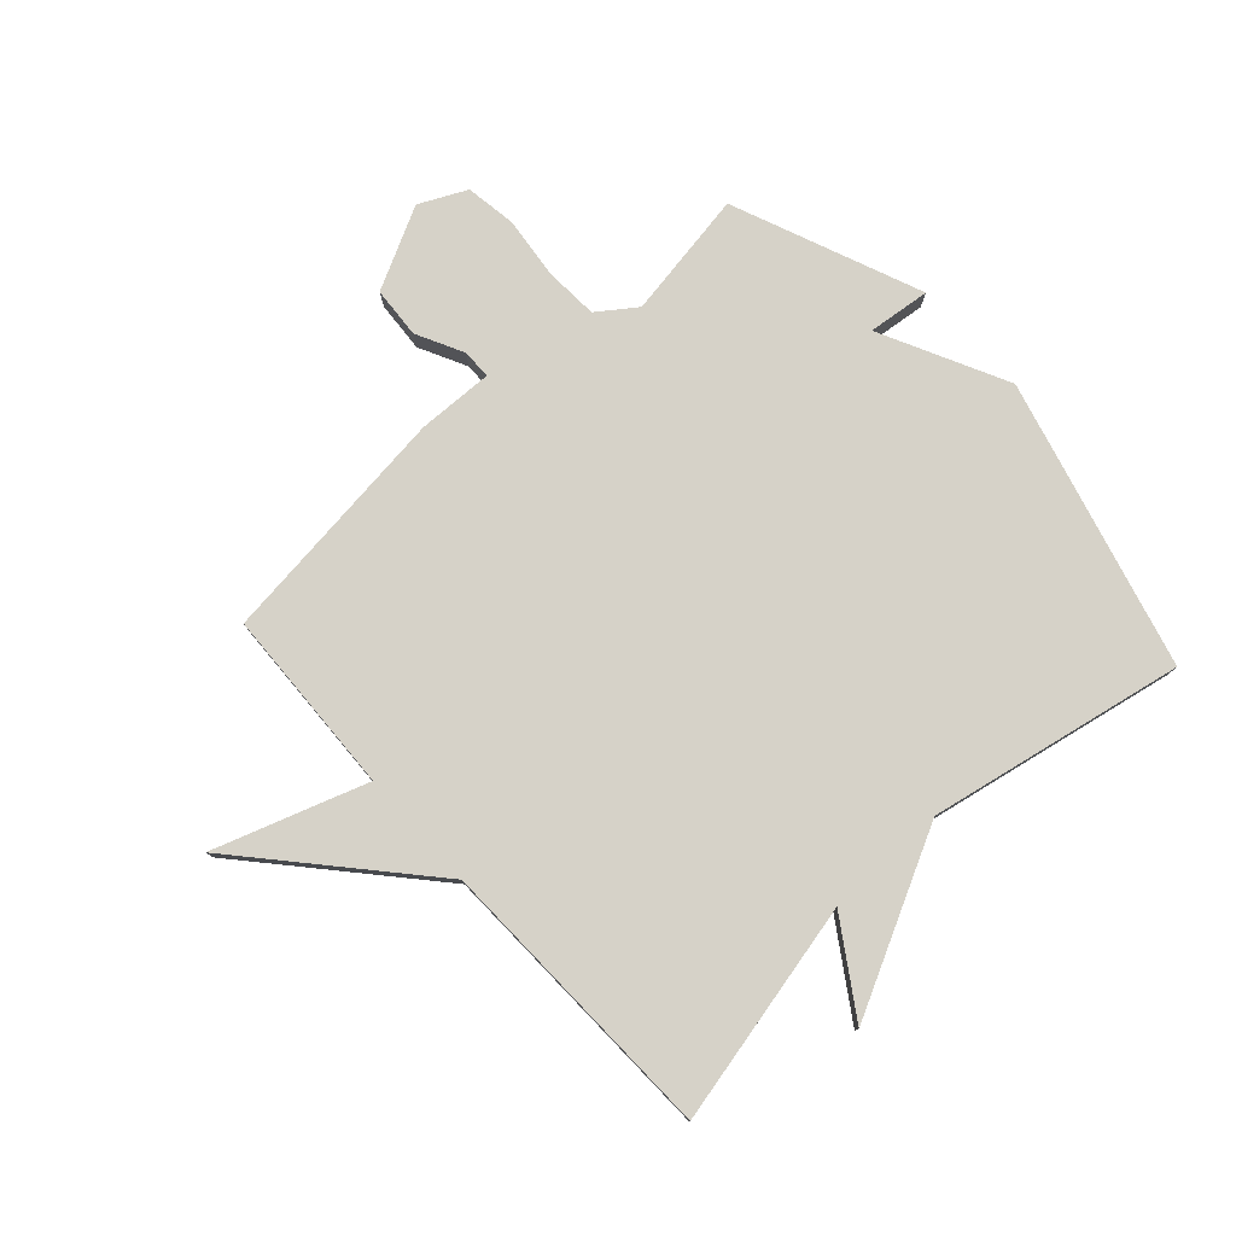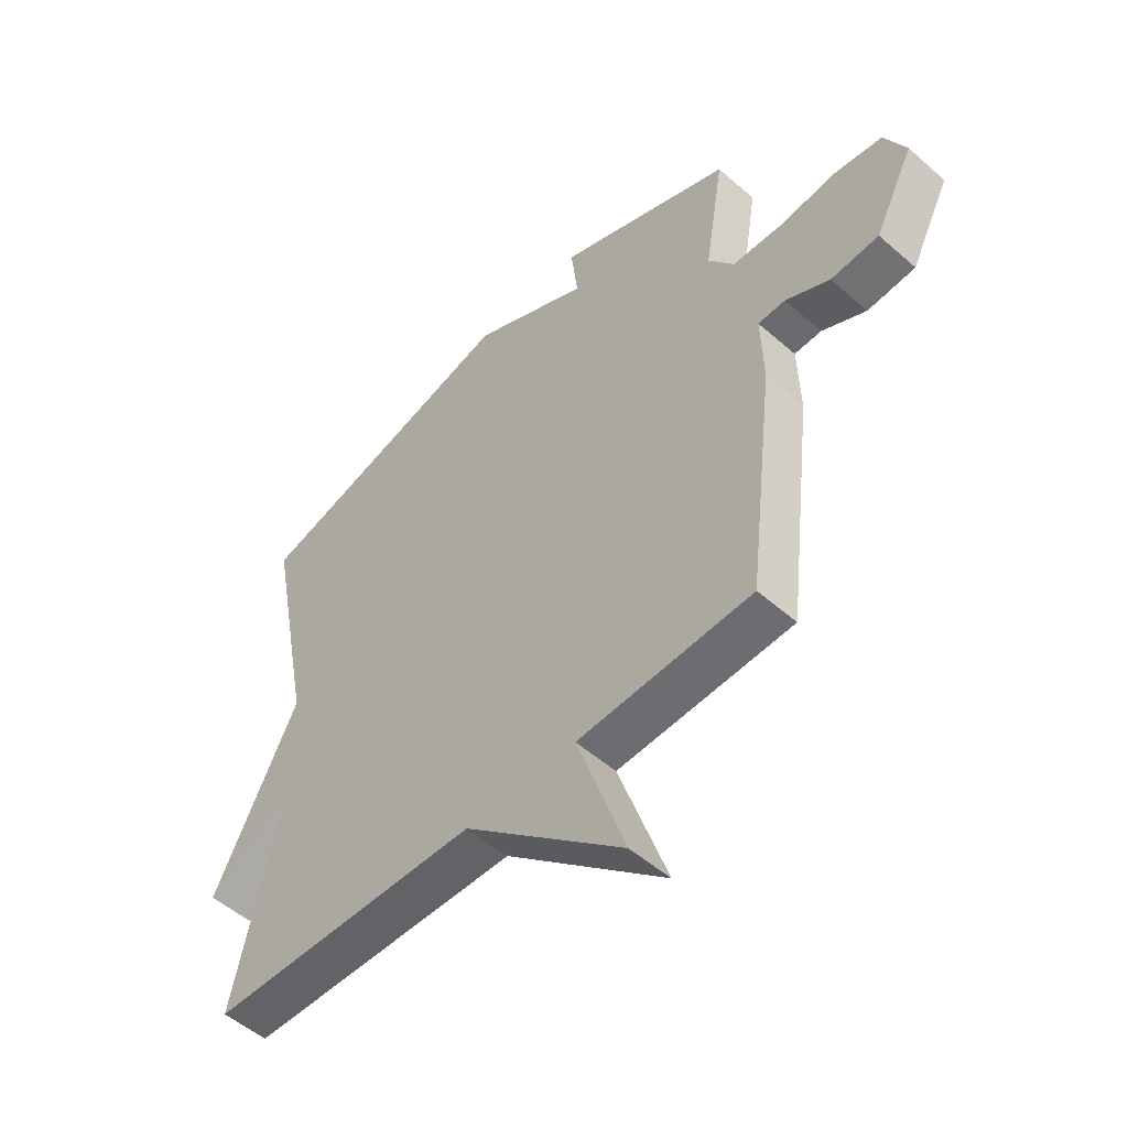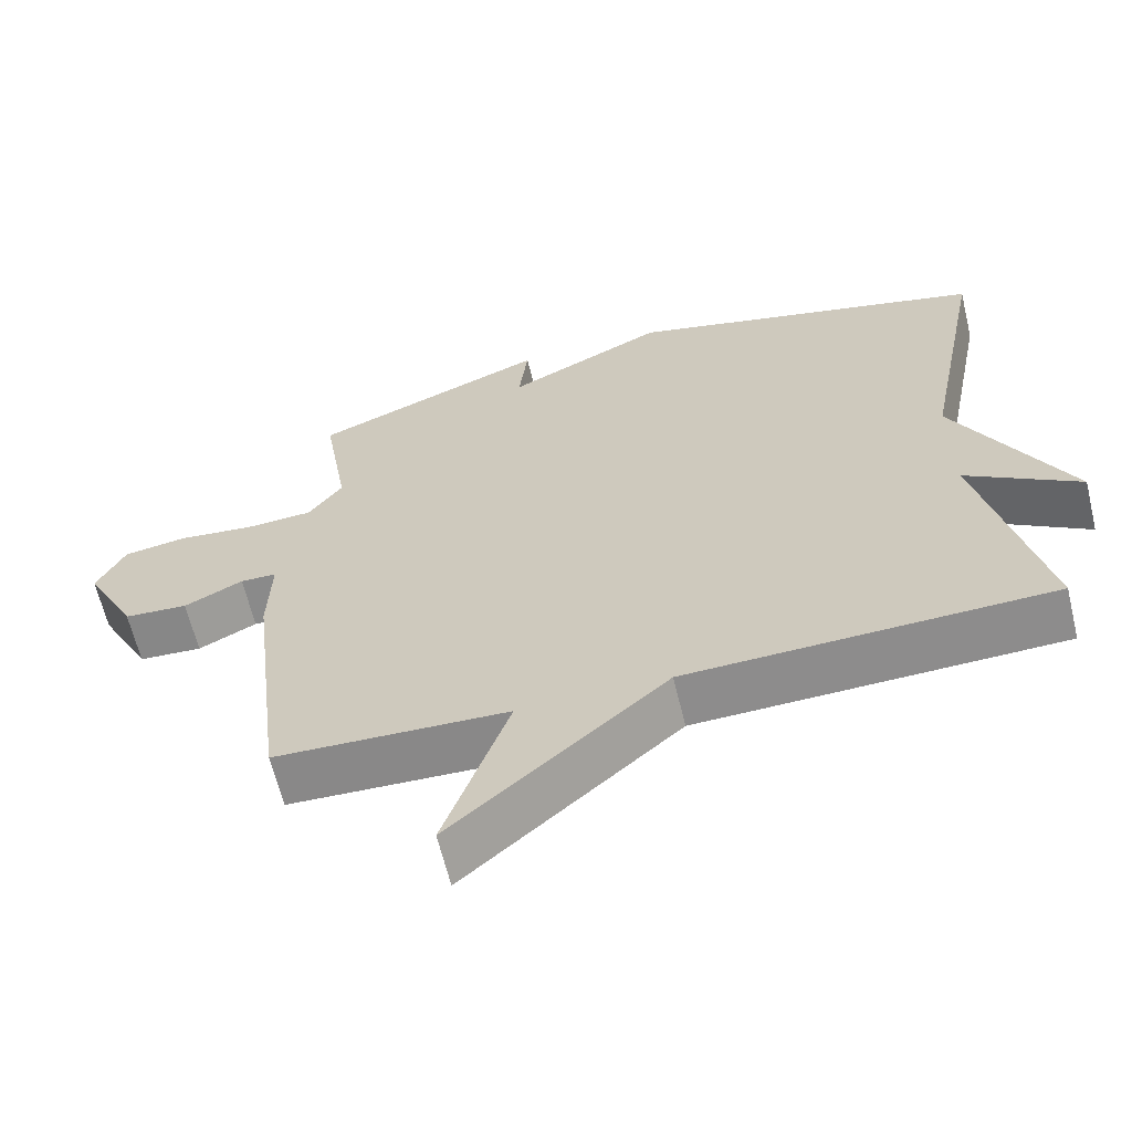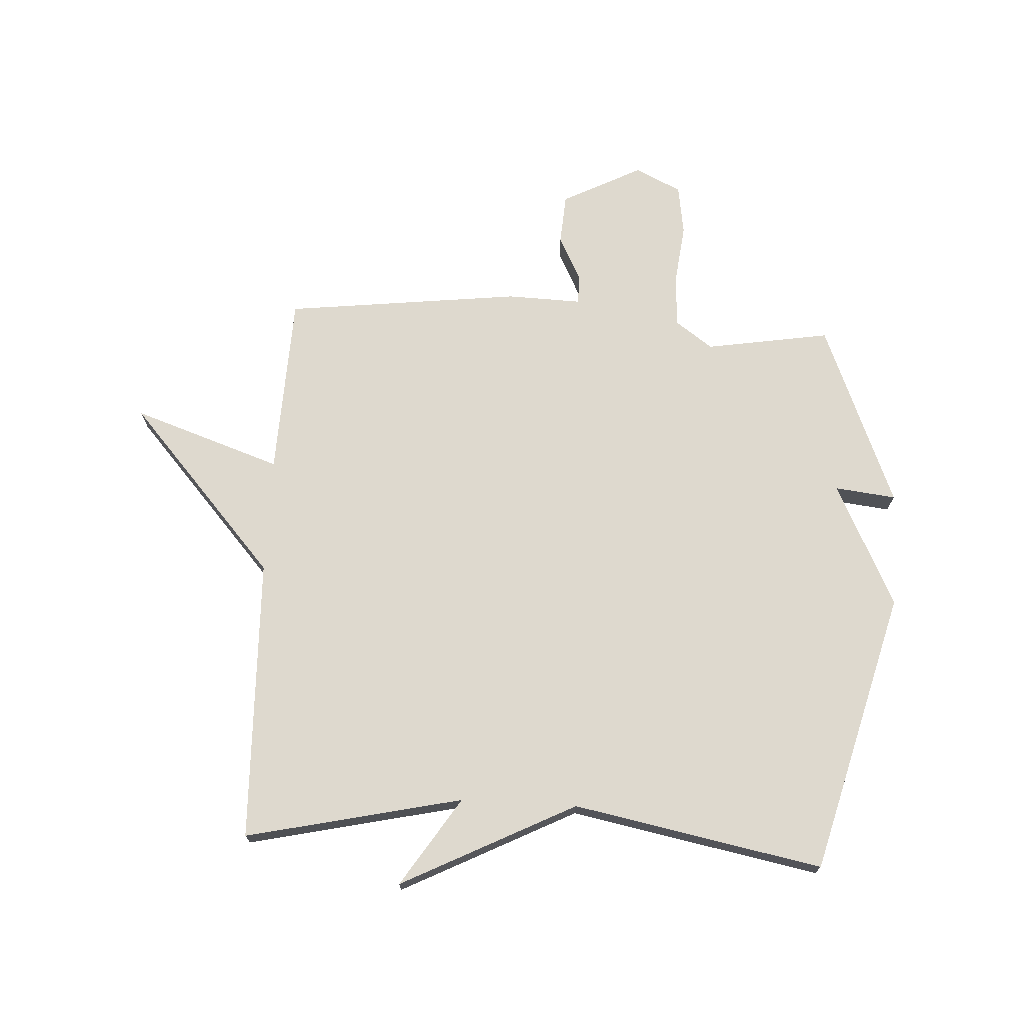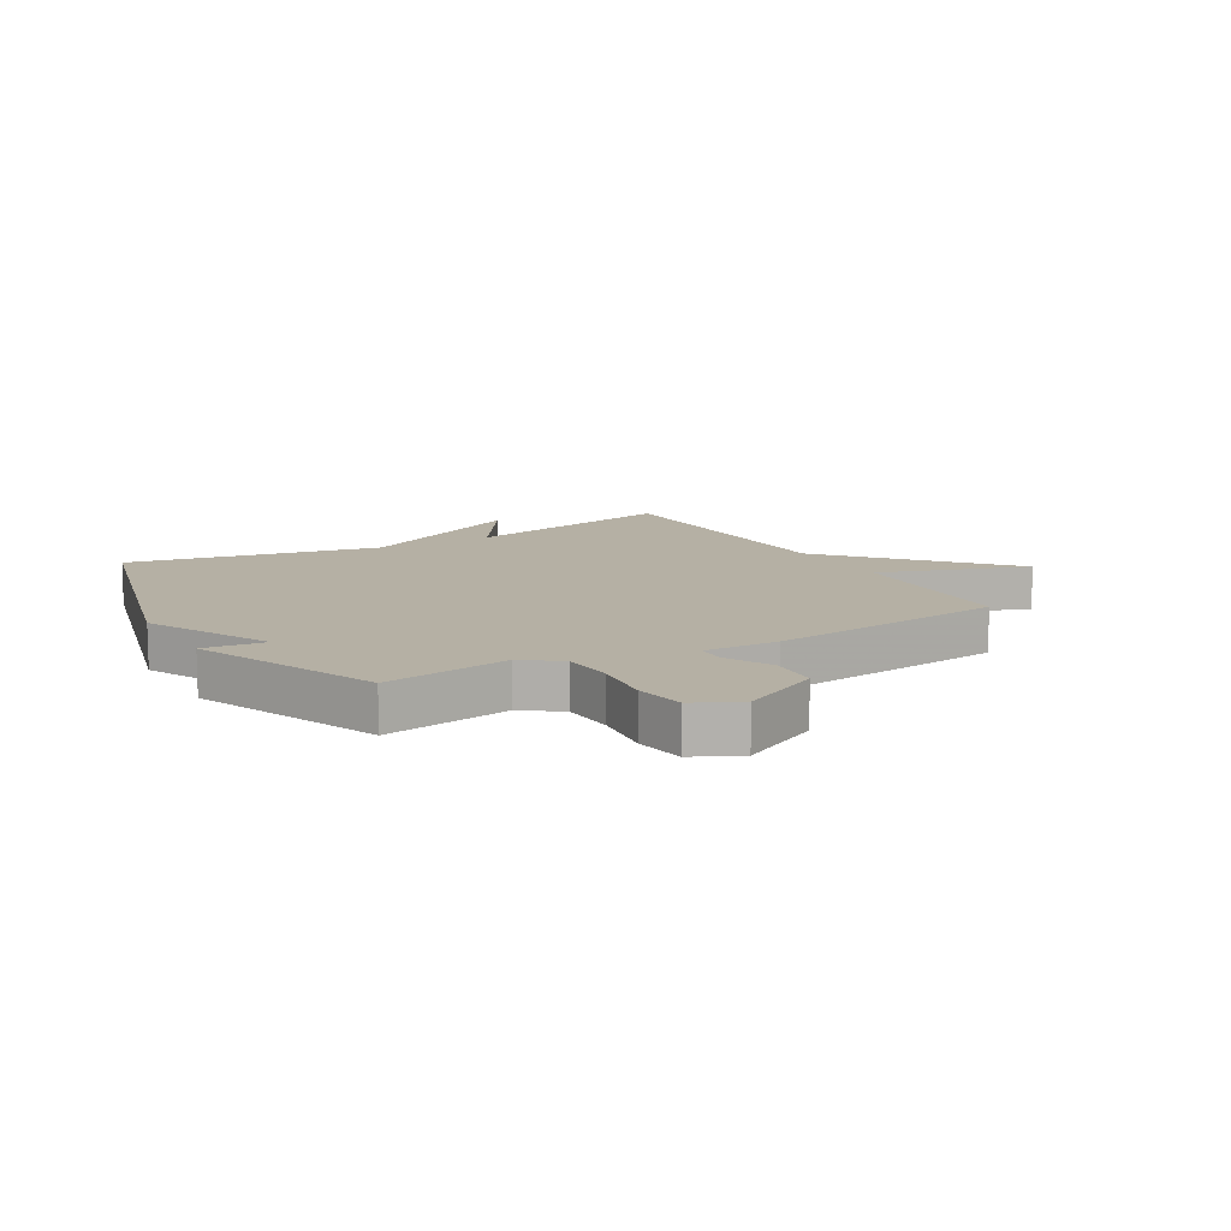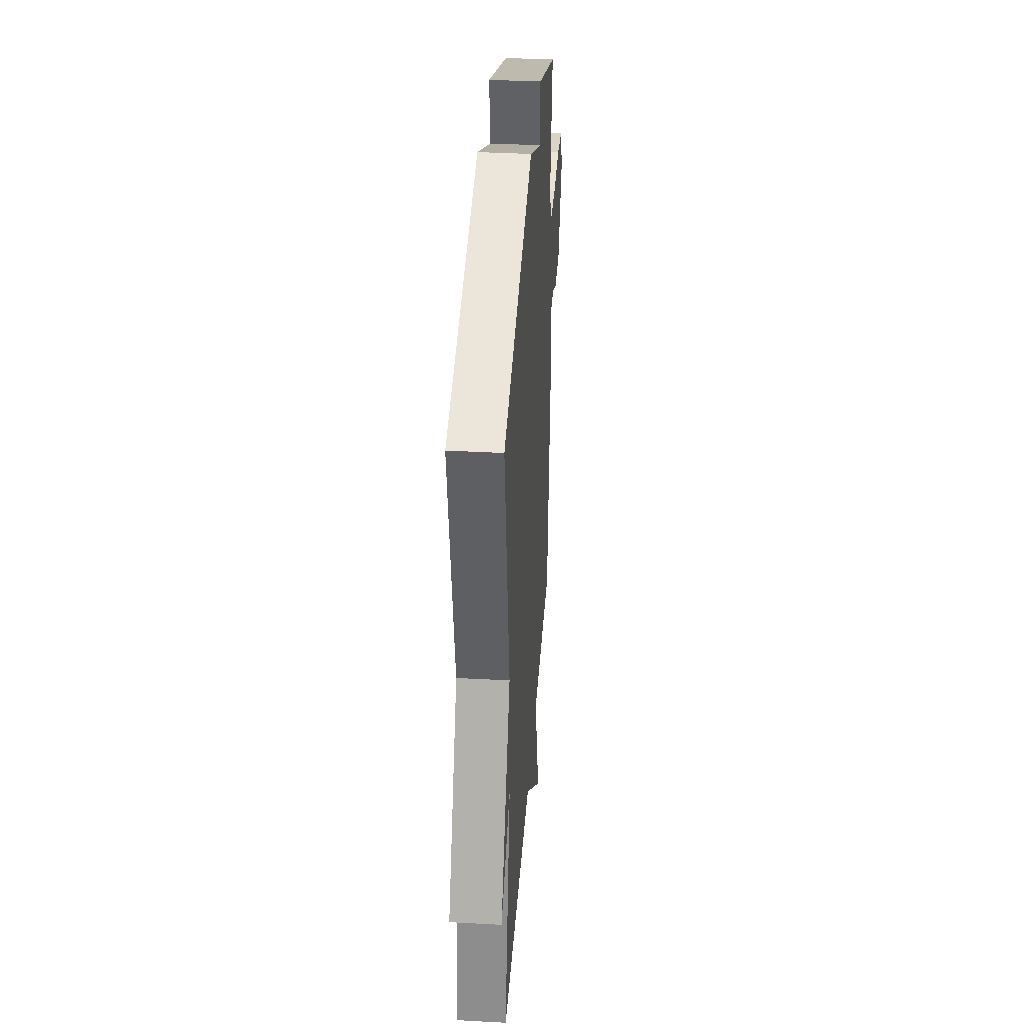
<metadata>
{"format":"obj","ext":"obj","renderer":"f3d","projection":"perspective","resolution":1024,"background":"white","views":[{"elev":78.4,"azim":-132.3,"up":"+Y"},{"elev":-52.2,"azim":46.7,"up":"+Z"},{"elev":-63.8,"azim":-166.4,"up":"+Z"},{"elev":71.6,"azim":-86.9,"up":"+Y"},{"elev":11.6,"azim":60.0,"up":"+Y"},{"elev":37.4,"azim":-86.0,"up":"+Z"}]}
</metadata>
<code>
v -0.5 0.07 -0.5
v -0.417 0.07 -0.128
v -0.569 0.07 -0.227
v -0.417 0.07 0.072
v -0.5 0.07 0.5
v -0.016 0.07 0.629
v 0.196 0.07 0.524
v 0.184 0.07 0.629
v 0.5 0.07 0.5
v 0.465 0.07 0.286
v 0.511 0.07 0.222
v 0.601 0.07 0.217
v 0.704 0.07 0.229
v 0.79 0.07 0.216
v 0.828 0.07 0.137
v 0.758 0.07 0
v 0.672 0.07 -0.006
v 0.593 0.07 0.034
v 0.544 0.07 0.033
v 0.548 0.07 -0.094
v 0.5 0.07 -0.5
v 0.187 0.07 -0.513
v 0.274 0.07 -0.768
v -0.013 0.07 -0.513
v -0.5 0 -0.5
v -0.417 0 -0.128
v -0.569 0 -0.227
v -0.417 0 0.072
v -0.5 0 0.5
v -0.016 0 0.629
v 0.196 0 0.524
v 0.184 0 0.629
v 0.5 0 0.5
v 0.465 0 0.286
v 0.511 0 0.222
v 0.601 0 0.217
v 0.704 0 0.229
v 0.79 0 0.216
v 0.828 0 0.137
v 0.758 0 0
v 0.672 0 -0.006
v 0.593 0 0.034
v 0.544 0 0.033
v 0.548 0 -0.094
v 0.5 0 -0.5
v 0.187 0 -0.513
v 0.274 0 -0.768
v -0.013 0 -0.513
f 22 23 24
f 24 1 2
f 22 24 2
f 21 22 2
f 20 21 2
f 19 20 2
f 16 17 18
f 15 16 18
f 14 15 18
f 13 14 18
f 12 13 18
f 11 12 18 19
f 10 11 19 2
f 7 8 9 10
f 6 7 10
f 5 6 10
f 4 5 10
f 2 3 4
f 2 4 10
f 48 47 46
f 26 25 48
f 26 48 46
f 26 46 45
f 26 45 44
f 26 44 43
f 42 41 40
f 42 40 39
f 42 39 38
f 42 38 37
f 42 37 36
f 43 42 36 35
f 26 43 35 34
f 34 33 32 31
f 34 31 30
f 34 30 29
f 34 29 28
f 28 27 26
f 34 28 26
f 1 25 26 2
f 2 26 27 3
f 3 27 28 4
f 4 28 29 5
f 5 29 30 6
f 6 30 31 7
f 7 31 32 8
f 8 32 33 9
f 9 33 34 10
f 10 34 35 11
f 11 35 36 12
f 12 36 37 13
f 13 37 38 14
f 14 38 39 15
f 15 39 40 16
f 16 40 41 17
f 17 41 42 18
f 18 42 43 19
f 19 43 44 20
f 20 44 45 21
f 21 45 46 22
f 22 46 47 23
f 23 47 48 24
f 24 48 25 1

</code>
